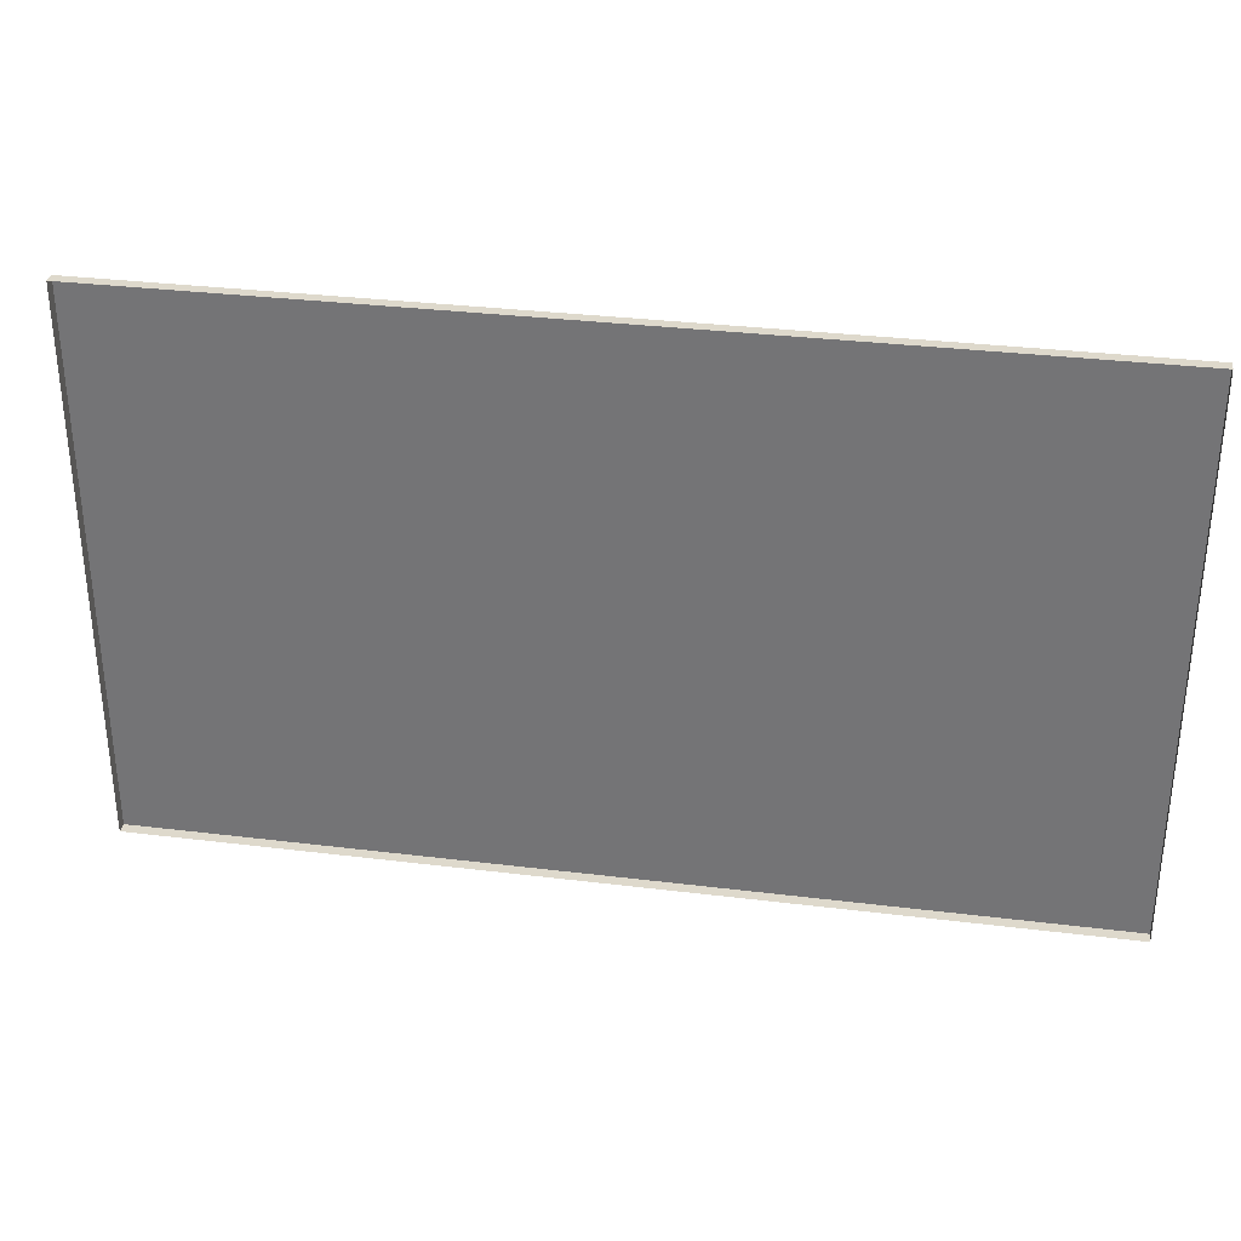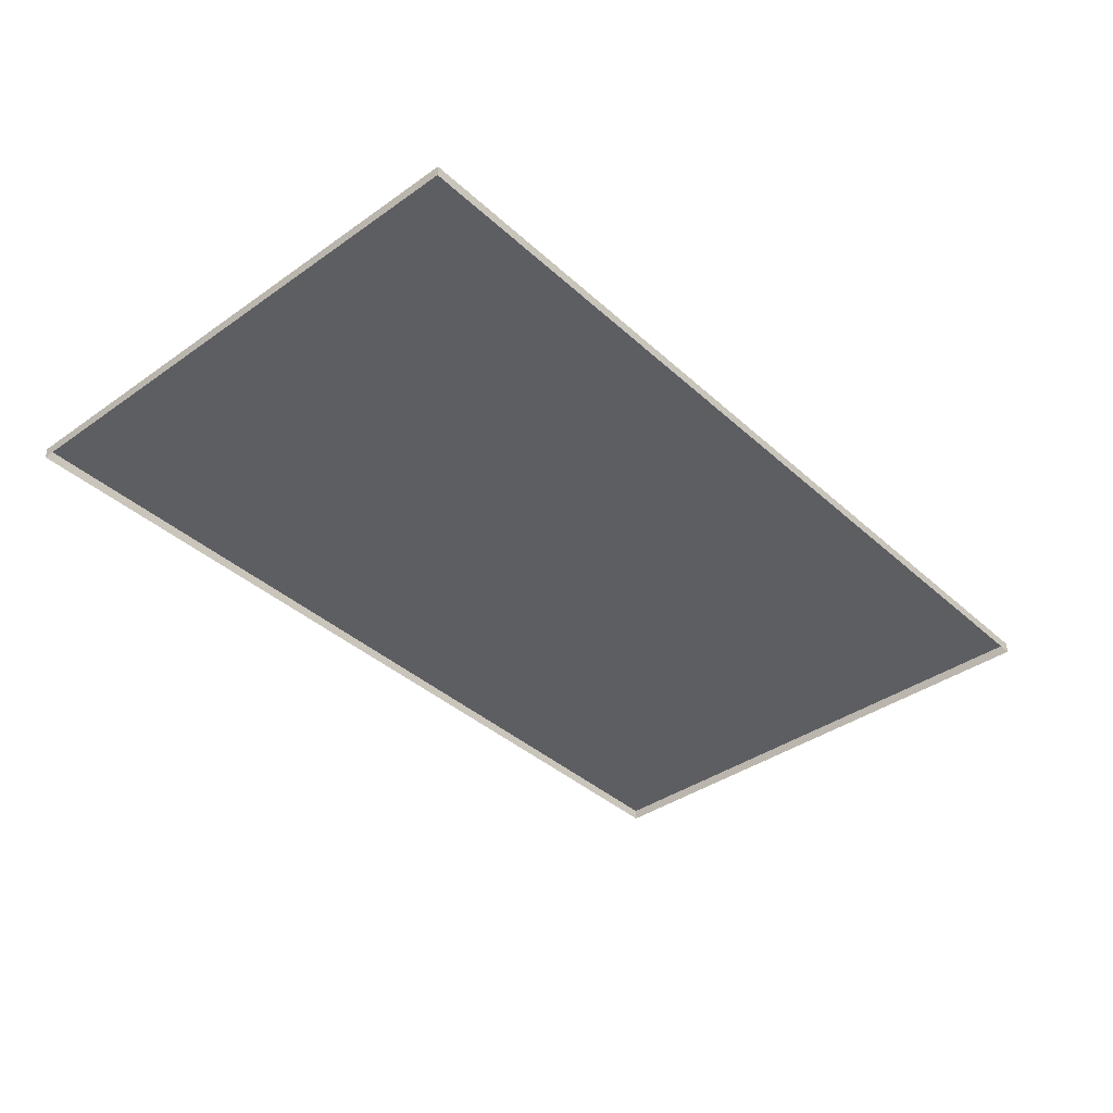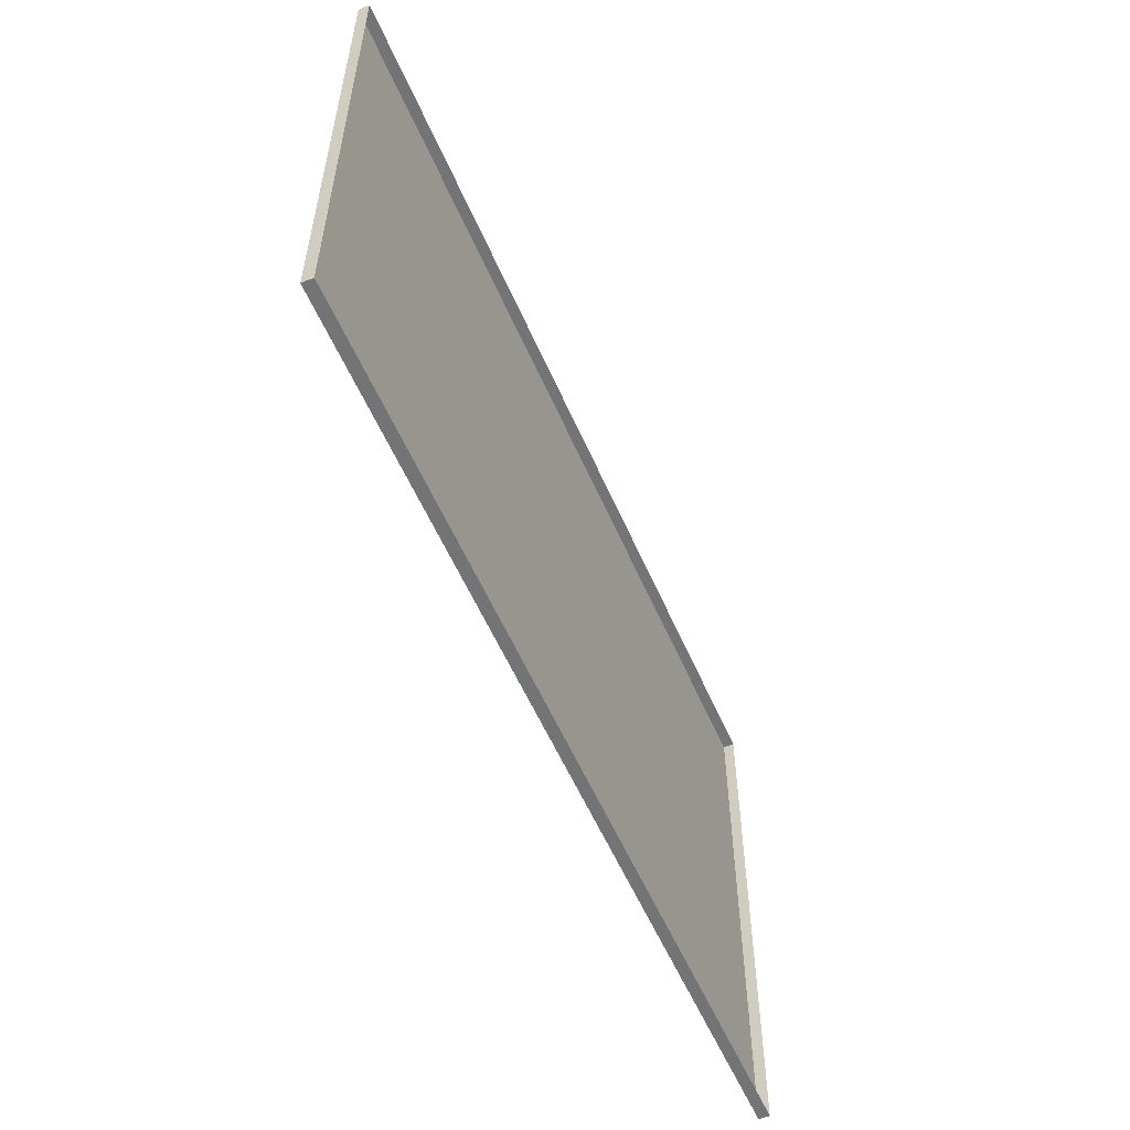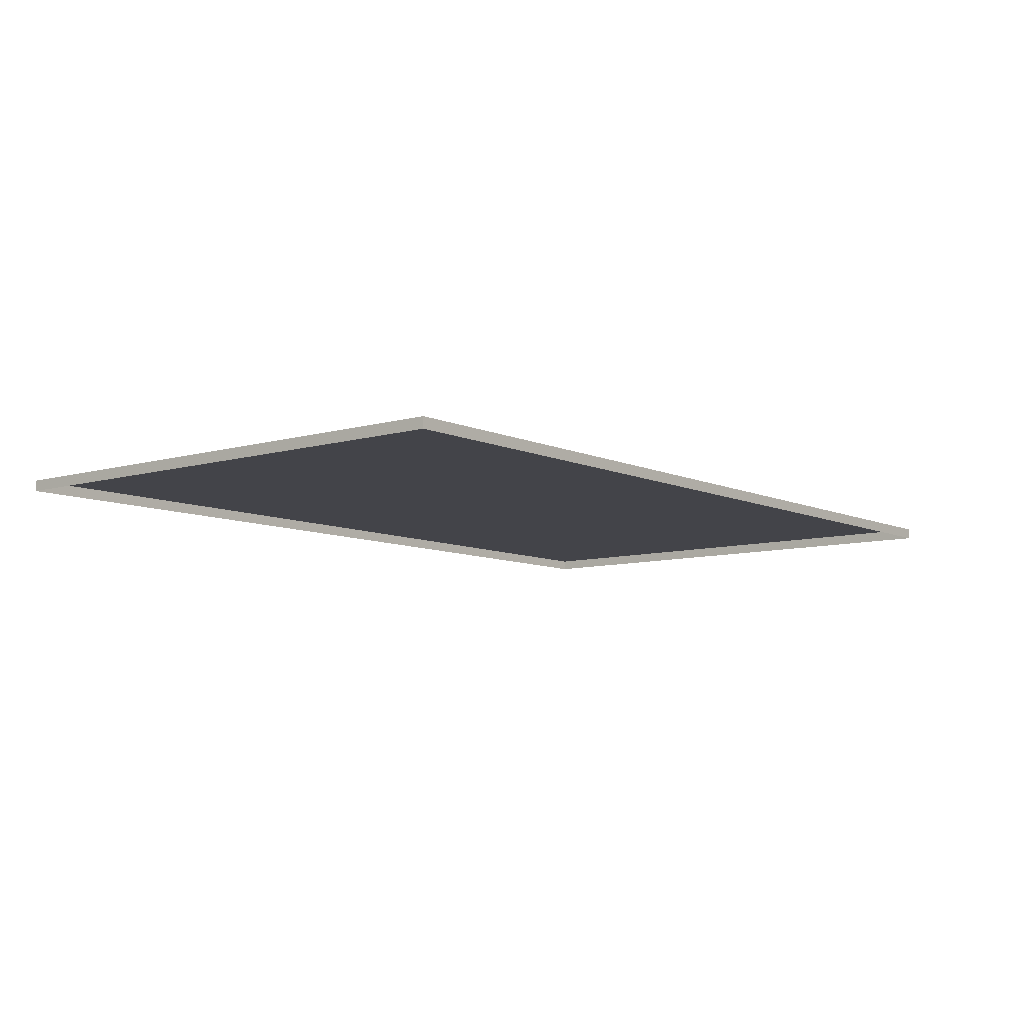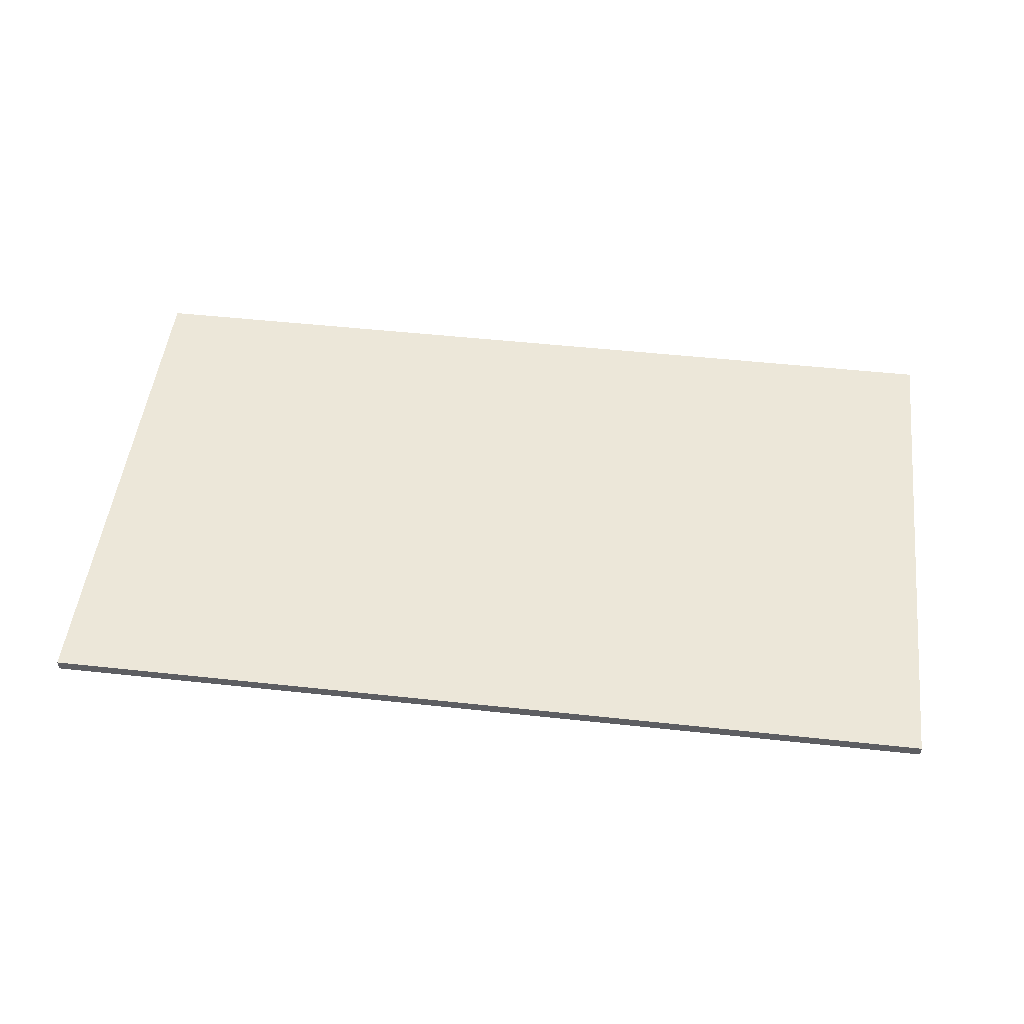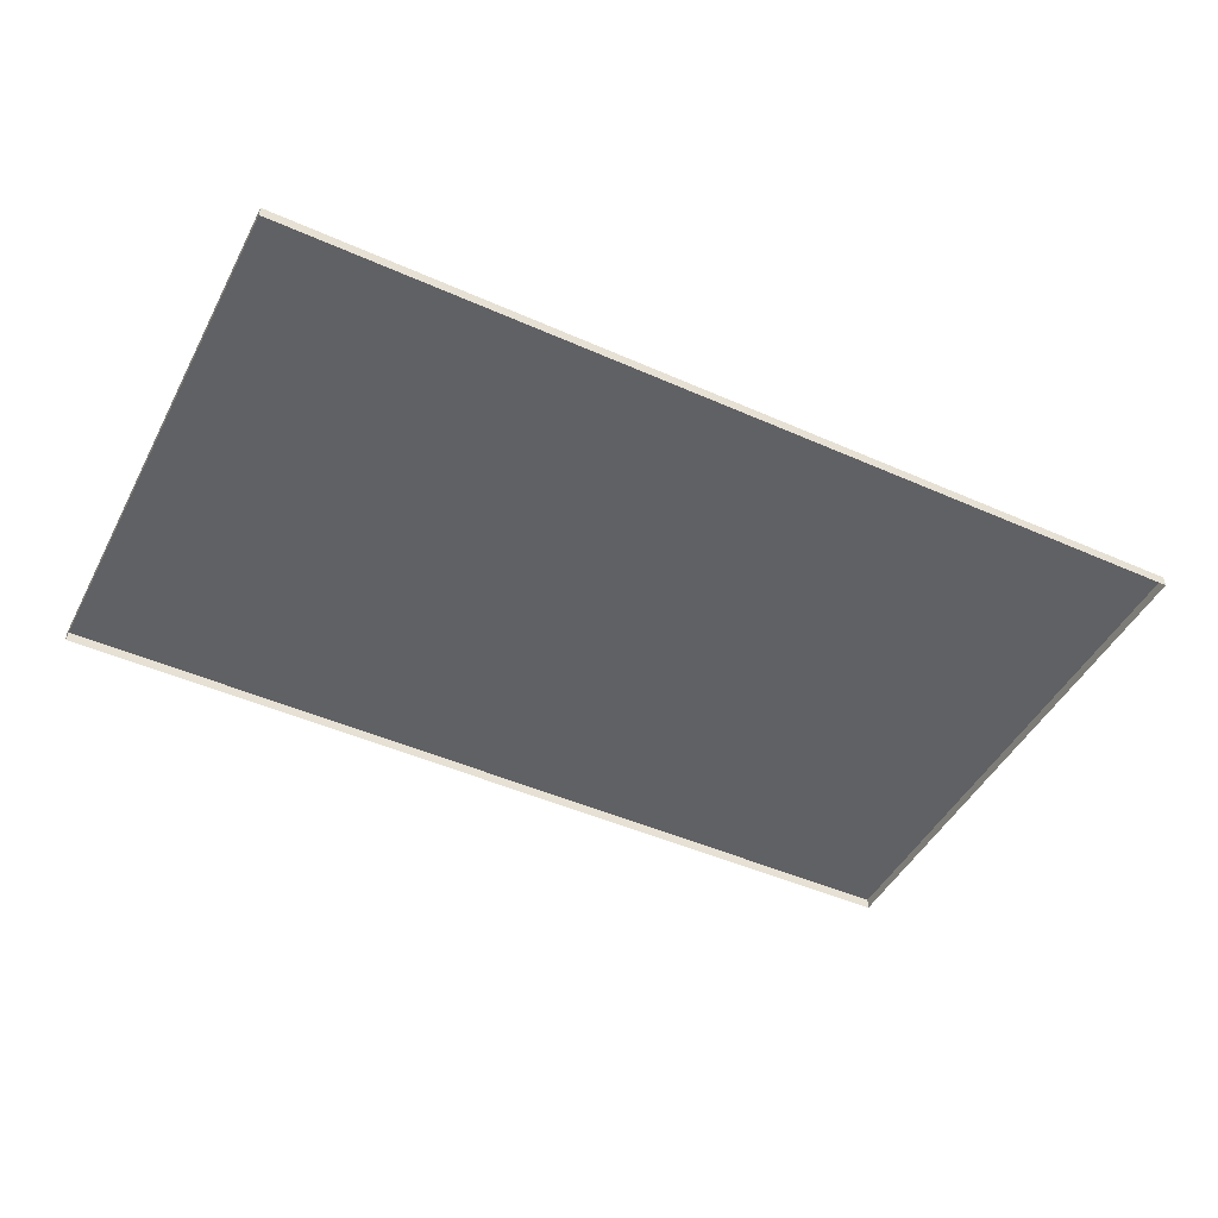
<metadata>
{"format":"obj","ext":"obj","renderer":"f3d","projection":"perspective","resolution":1024,"background":"white","views":[{"elev":32.2,"azim":-170.2,"up":"+Y"},{"elev":-38.8,"azim":131.5,"up":"+Z"},{"elev":-56.2,"azim":113.2,"up":"+Y"},{"elev":-8.4,"azim":128.8,"up":"+Z"},{"elev":50.1,"azim":-173.2,"up":"+Z"},{"elev":-47.0,"azim":153.3,"up":"+Z"}]}
</metadata>
<code>
o Dos_viejos_comiendo_sopa
v 6.271 17.06 -24.41
v 6.271 12.18 -24.41
v 14.53 12.18 -24.41
v 14.53 17.06 -24.41
v 6.271 17.06 -24.51
v 6.271 12.18 -24.51
v 14.53 12.18 -24.51
v 14.53 17.06 -24.51
f 2 4 1
f 6 1 5
f 7 2 6
f 8 3 7
f 5 4 8
f 2 3 4
f 6 2 1
f 7 3 2
f 8 4 3
f 5 1 4

</code>
